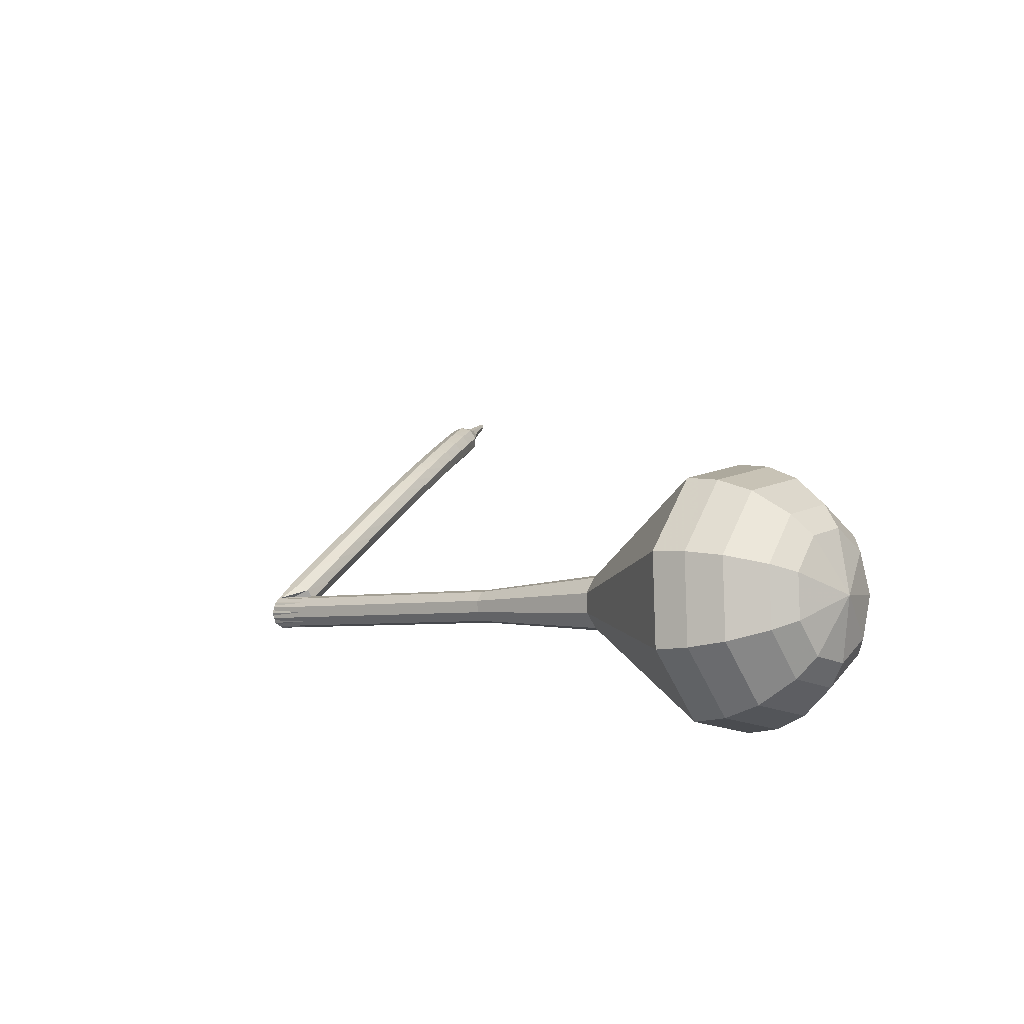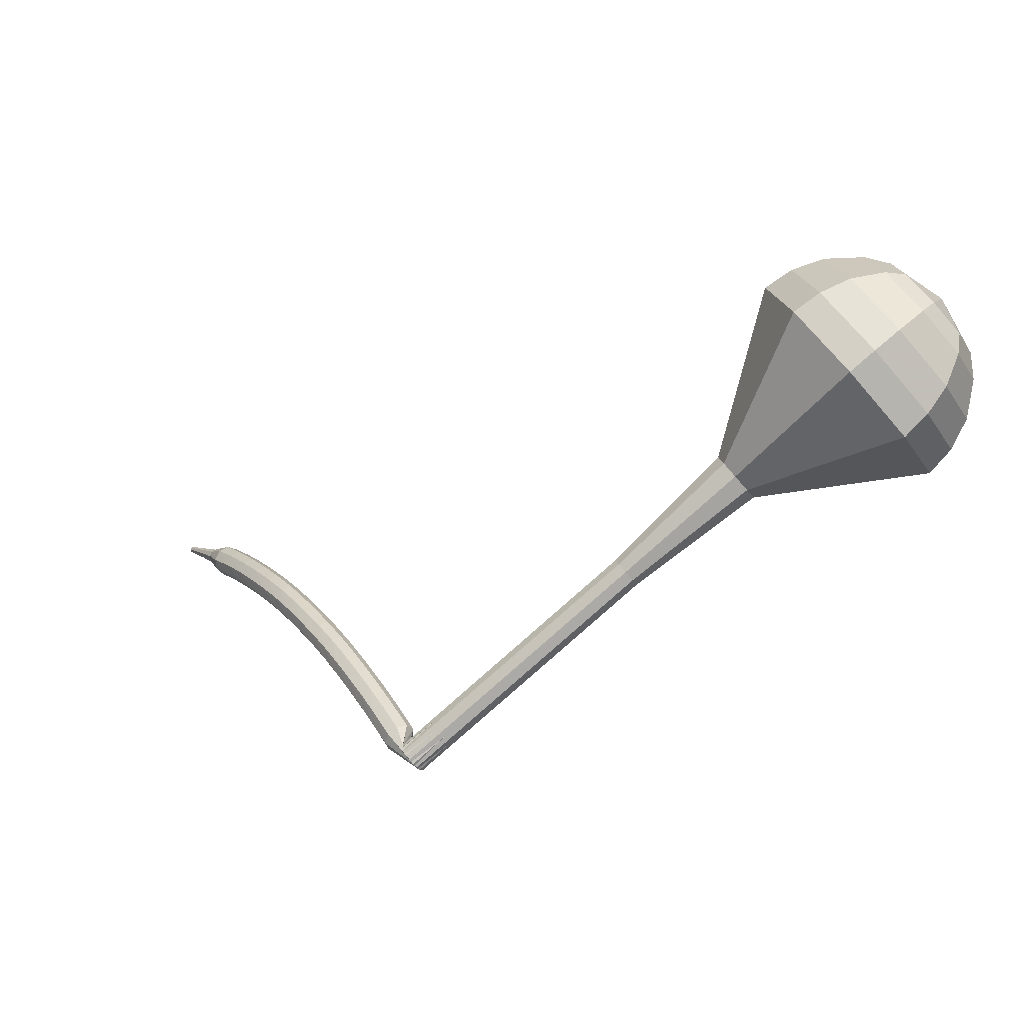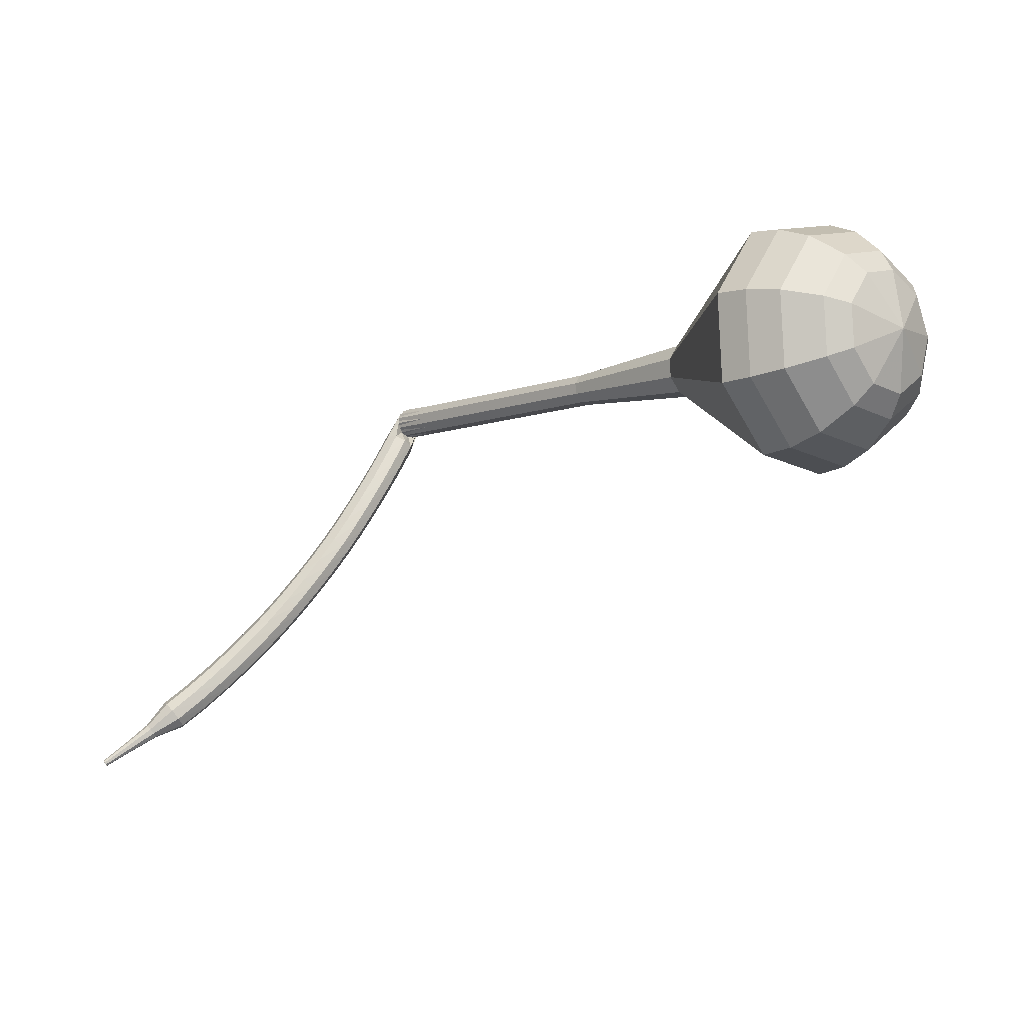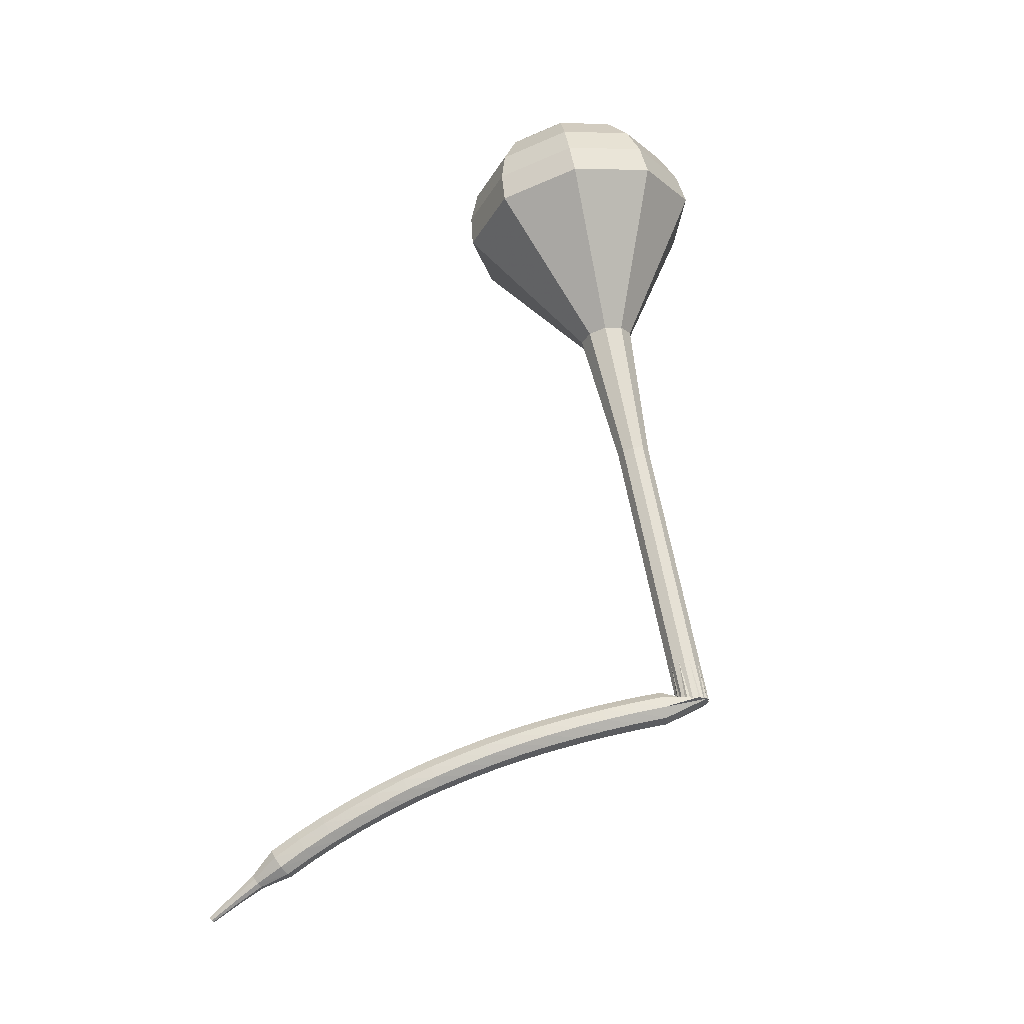
<metadata>
{"format":"obj","ext":"obj","renderer":"f3d","projection":"perspective","resolution":1024,"background":"white","views":[{"elev":46.0,"azim":78.0,"up":"+Y"},{"elev":48.8,"azim":19.6,"up":"+Y"},{"elev":-73.2,"azim":65.3,"up":"+Z"},{"elev":33.1,"azim":-52.4,"up":"+Y"}]}
</metadata>
<code>
g tube1
v 187.4 152.1 165.3
v 185.1 151.6 162.9
v 182.3 153 161.6
v 180.4 155.8 162.1
v 180.2 158.5 164
v 181.9 160 166.6
v 184.6 159.6 168.5
v 187.1 157.3 168.9
v 188.3 154.4 167.7
v 187.4 152.1 165.3
v 187.1 153.6 164.7
v 185.4 153.2 162.9
v 183.3 154.2 162
v 181.9 156.2 162.3
v 181.8 158.3 163.7
v 183 159.4 165.6
v 185 159 167
v 186.9 157.4 167.3
v 187.7 155.2 166.4
v 187.1 153.6 164.7
v 185.2 156.7 164
v 185.2 156.7 164
v 185.2 156.7 164
v 185.2 156.7 164
v 185.2 156.7 164
v 185.2 156.7 164
v 185.2 156.7 164
v 185.2 156.7 164
v 185.2 156.7 164
v 185.2 156.7 164
v 160.7 136.2 192.2
v 160.6 135.8 191.7
v 160.8 135.2 191.5
v 161.3 134.7 191.5
v 161.8 134.6 192
v 162.1 134.9 192.5
v 162.1 135.5 192.9
v 161.7 136 193
v 161.2 136.3 192.7
v 160.7 136.2 192.2
v 159.9 136.3 191
v 160.3 136.1 190.5
v 160.6 135.6 190.2
v 160.6 134.9 190.3
v 160.3 134.4 190.7
v 159.9 134.4 191.2
v 159.5 134.8 191.6
v 159.3 135.4 191.7
v 159.5 136 191.4
v 159.9 136.3 191
v 158.5 136.1 189.7
v 158.9 136 189.2
v 159.3 135.4 189
v 159.3 134.7 189.1
v 159 134.2 189.5
v 158.5 134.2 190
v 158.1 134.6 190.4
v 158 135.2 190.4
v 158.1 135.8 190.2
v 158.5 136.1 189.7
v 157.1 135.9 188.5
v 157.5 135.7 188
v 157.9 135.2 187.8
v 157.9 134.5 187.8
v 157.7 134 188.2
v 157.2 133.9 188.8
v 156.8 134.3 189.2
v 156.6 135 189.2
v 156.7 135.6 189
v 157.1 135.9 188.5
v 155.7 135.6 187.3
v 156.1 135.5 186.8
v 156.5 134.9 186.6
v 156.5 134.3 186.6
v 156.3 133.8 187
v 155.9 133.7 187.6
v 155.4 134 188
v 155.2 134.7 188.1
v 155.3 135.3 187.8
v 155.7 135.6 187.3
v 154.3 135.3 186.1
v 154.7 135.2 185.6
v 155.1 134.6 185.4
v 155.2 134 185.5
v 155 133.5 185.9
v 154.5 133.4 186.4
v 154.1 133.7 186.8
v 153.9 134.4 186.9
v 153.9 135 186.6
v 154.3 135.3 186.1
v 152.9 134.9 185
v 153.3 134.8 184.5
v 153.7 134.3 184.2
v 153.8 133.6 184.3
v 153.6 133.1 184.7
v 153.2 133 185.3
v 152.8 133.4 185.7
v 152.5 134 185.8
v 152.6 134.6 185.5
v 152.9 134.9 185
v 151.5 134.5 183.9
v 151.9 134.4 183.4
v 152.3 133.9 183.1
v 152.4 133.3 183.2
v 152.3 132.7 183.6
v 151.9 132.6 184.2
v 151.4 132.9 184.6
v 151.2 133.6 184.7
v 151.2 134.2 184.4
v 151.5 134.5 183.9
v 150.1 134.1 182.8
v 150.5 134 182.3
v 150.9 133.5 182
v 151.1 132.8 182.1
v 150.9 132.3 182.6
v 150.5 132.2 183.1
v 150.1 132.5 183.5
v 149.8 133.1 183.6
v 149.8 133.7 183.4
v 150.1 134.1 182.8
v 148.7 133.5 181.8
v 149.1 133.5 181.3
v 149.5 133 181
v 149.7 132.3 181.1
v 149.6 131.8 181.5
v 149.2 131.7 182.1
v 148.8 132 182.5
v 148.5 132.6 182.6
v 148.4 133.2 182.3
v 148.7 133.5 181.8
v 147.3 133 180.8
v 147.7 132.9 180.3
v 148.1 132.4 180
v 148.3 131.8 180.1
v 148.2 131.3 180.5
v 147.9 131.1 181.1
v 147.4 131.4 181.5
v 147.1 132 181.6
v 147.1 132.6 181.3
v 147.3 133 180.8
v 145.9 132.4 179.9
v 146.3 132.3 179.3
v 146.7 131.8 179
v 146.9 131.2 179.1
v 146.9 130.7 179.6
v 146.6 130.5 180.2
v 146.1 130.8 180.6
v 145.8 131.4 180.7
v 145.7 132 180.4
v 145.9 132.4 179.9
v 144.5 131.7 178.9
v 144.9 131.6 178.4
v 145.3 131.2 178.1
v 145.6 130.5 178.2
v 145.5 130 178.7
v 145.2 129.9 179.2
v 144.8 130.1 179.7
v 144.4 130.7 179.8
v 144.3 131.3 179.5
v 144.5 131.7 178.9
v 143.1 130.9 178.1
v 143.5 130.9 177.5
v 143.9 130.4 177.2
v 144.2 129.8 177.3
v 144.2 129.3 177.8
v 143.9 129.2 178.4
v 143.5 129.4 178.8
v 143.1 130 178.9
v 142.9 130.6 178.6
v 143.1 130.9 178.1
v 141.7 130.2 177.2
v 142.1 130.1 176.7
v 142.5 129.7 176.3
v 142.8 129.1 176.5
v 142.8 128.6 176.9
v 142.6 128.4 177.5
v 142.1 128.7 178
v 141.7 129.2 178.1
v 141.6 129.8 177.8
v 141.7 130.2 177.2
v 140.3 129.3 176.4
v 140.7 129.2 175.9
v 141.1 128.8 175.5
v 141.4 128.2 175.7
v 141.5 127.7 176.1
v 141.2 127.6 176.7
v 140.8 127.8 177.2
v 140.4 128.4 177.3
v 140.2 128.9 177
v 140.3 129.3 176.4
v 139.2 128 175.7
v 139.4 127.9 175.4
v 139.6 127.7 175.2
v 139.8 127.4 175.3
v 139.8 127.2 175.5
v 139.7 127.1 175.8
v 139.5 127.2 176.1
v 139.3 127.5 176.1
v 139.2 127.8 176
v 139.2 128 175.7
v 138 126.9 175
v 138.1 126.9 174.8
v 138.2 126.7 174.7
v 138.3 126.5 174.7
v 138.4 126.4 174.9
v 138.3 126.3 175.1
v 138.1 126.4 175.2
v 138 126.6 175.3
v 137.9 126.8 175.2
v 138 126.9 175
v 136.7 125.8 174.3
v 136.7 125.8 174.2
v 136.8 125.7 174.1
v 136.9 125.6 174.1
v 136.9 125.5 174.2
v 136.9 125.5 174.3
v 136.8 125.5 174.4
v 136.7 125.6 174.5
v 136.7 125.7 174.4
v 136.7 125.8 174.3
f 1 2 12
f 12 11 1
f 2 3 13
f 13 12 2
f 3 4 14
f 14 13 3
f 4 5 15
f 15 14 4
f 5 6 16
f 16 15 5
f 6 7 17
f 17 16 6
f 7 8 18
f 18 17 7
f 8 9 19
f 19 18 8
f 9 10 20
f 20 19 9
f 11 12 22
f 22 21 11
f 12 13 23
f 23 22 12
f 13 14 24
f 24 23 13
f 14 15 25
f 25 24 14
f 15 16 26
f 26 25 15
f 16 17 27
f 27 26 16
f 17 18 28
f 28 27 17
f 18 19 29
f 29 28 18
f 19 20 30
f 30 29 19
f 21 22 32
f 32 31 21
f 22 23 33
f 33 32 22
f 23 24 34
f 34 33 23
f 24 25 35
f 35 34 24
f 25 26 36
f 36 35 25
f 26 27 37
f 37 36 26
f 27 28 38
f 38 37 27
f 28 29 39
f 39 38 28
f 29 30 40
f 40 39 29
f 31 32 42
f 42 41 31
f 32 33 43
f 43 42 32
f 33 34 44
f 44 43 33
f 34 35 45
f 45 44 34
f 35 36 46
f 46 45 35
f 36 37 47
f 47 46 36
f 37 38 48
f 48 47 37
f 38 39 49
f 49 48 38
f 39 40 50
f 50 49 39
f 41 42 52
f 52 51 41
f 42 43 53
f 53 52 42
f 43 44 54
f 54 53 43
f 44 45 55
f 55 54 44
f 45 46 56
f 56 55 45
f 46 47 57
f 57 56 46
f 47 48 58
f 58 57 47
f 48 49 59
f 59 58 48
f 49 50 60
f 60 59 49
f 51 52 62
f 62 61 51
f 52 53 63
f 63 62 52
f 53 54 64
f 64 63 53
f 54 55 65
f 65 64 54
f 55 56 66
f 66 65 55
f 56 57 67
f 67 66 56
f 57 58 68
f 68 67 57
f 58 59 69
f 69 68 58
f 59 60 70
f 70 69 59
f 61 62 72
f 72 71 61
f 62 63 73
f 73 72 62
f 63 64 74
f 74 73 63
f 64 65 75
f 75 74 64
f 65 66 76
f 76 75 65
f 66 67 77
f 77 76 66
f 67 68 78
f 78 77 67
f 68 69 79
f 79 78 68
f 69 70 80
f 80 79 69
f 71 72 82
f 82 81 71
f 72 73 83
f 83 82 72
f 73 74 84
f 84 83 73
f 74 75 85
f 85 84 74
f 75 76 86
f 86 85 75
f 76 77 87
f 87 86 76
f 77 78 88
f 88 87 77
f 78 79 89
f 89 88 78
f 79 80 90
f 90 89 79
f 81 82 92
f 92 91 81
f 82 83 93
f 93 92 82
f 83 84 94
f 94 93 83
f 84 85 95
f 95 94 84
f 85 86 96
f 96 95 85
f 86 87 97
f 97 96 86
f 87 88 98
f 98 97 87
f 88 89 99
f 99 98 88
f 89 90 100
f 100 99 89
f 91 92 102
f 102 101 91
f 92 93 103
f 103 102 92
f 93 94 104
f 104 103 93
f 94 95 105
f 105 104 94
f 95 96 106
f 106 105 95
f 96 97 107
f 107 106 96
f 97 98 108
f 108 107 97
f 98 99 109
f 109 108 98
f 99 100 110
f 110 109 99
f 101 102 112
f 112 111 101
f 102 103 113
f 113 112 102
f 103 104 114
f 114 113 103
f 104 105 115
f 115 114 104
f 105 106 116
f 116 115 105
f 106 107 117
f 117 116 106
f 107 108 118
f 118 117 107
f 108 109 119
f 119 118 108
f 109 110 120
f 120 119 109
f 111 112 122
f 122 121 111
f 112 113 123
f 123 122 112
f 113 114 124
f 124 123 113
f 114 115 125
f 125 124 114
f 115 116 126
f 126 125 115
f 116 117 127
f 127 126 116
f 117 118 128
f 128 127 117
f 118 119 129
f 129 128 118
f 119 120 130
f 130 129 119
f 121 122 132
f 132 131 121
f 122 123 133
f 133 132 122
f 123 124 134
f 134 133 123
f 124 125 135
f 135 134 124
f 125 126 136
f 136 135 125
f 126 127 137
f 137 136 126
f 127 128 138
f 138 137 127
f 128 129 139
f 139 138 128
f 129 130 140
f 140 139 129
f 131 132 142
f 142 141 131
f 132 133 143
f 143 142 132
f 133 134 144
f 144 143 133
f 134 135 145
f 145 144 134
f 135 136 146
f 146 145 135
f 136 137 147
f 147 146 136
f 137 138 148
f 148 147 137
f 138 139 149
f 149 148 138
f 139 140 150
f 150 149 139
f 141 142 152
f 152 151 141
f 142 143 153
f 153 152 142
f 143 144 154
f 154 153 143
f 144 145 155
f 155 154 144
f 145 146 156
f 156 155 145
f 146 147 157
f 157 156 146
f 147 148 158
f 158 157 147
f 148 149 159
f 159 158 148
f 149 150 160
f 160 159 149
f 151 152 162
f 162 161 151
f 152 153 163
f 163 162 152
f 153 154 164
f 164 163 153
f 154 155 165
f 165 164 154
f 155 156 166
f 166 165 155
f 156 157 167
f 167 166 156
f 157 158 168
f 168 167 157
f 158 159 169
f 169 168 158
f 159 160 170
f 170 169 159
f 161 162 172
f 172 171 161
f 162 163 173
f 173 172 162
f 163 164 174
f 174 173 163
f 164 165 175
f 175 174 164
f 165 166 176
f 176 175 165
f 166 167 177
f 177 176 166
f 167 168 178
f 178 177 167
f 168 169 179
f 179 178 168
f 169 170 180
f 180 179 169
f 171 172 182
f 182 181 171
f 172 173 183
f 183 182 172
f 173 174 184
f 184 183 173
f 174 175 185
f 185 184 174
f 175 176 186
f 186 185 175
f 176 177 187
f 187 186 176
f 177 178 188
f 188 187 177
f 178 179 189
f 189 188 178
f 179 180 190
f 190 189 179
f 181 182 192
f 192 191 181
f 182 183 193
f 193 192 182
f 183 184 194
f 194 193 183
f 184 185 195
f 195 194 184
f 185 186 196
f 196 195 185
f 186 187 197
f 197 196 186
f 187 188 198
f 198 197 187
f 188 189 199
f 199 198 188
f 189 190 200
f 200 199 189
f 191 192 202
f 202 201 191
f 192 193 203
f 203 202 192
f 193 194 204
f 204 203 193
f 194 195 205
f 205 204 194
f 195 196 206
f 206 205 195
f 196 197 207
f 207 206 196
f 197 198 208
f 208 207 197
f 198 199 209
f 209 208 198
f 199 200 210
f 210 209 199
f 201 202 212
f 212 211 201
f 202 203 213
f 213 212 202
f 203 204 214
f 214 213 203
f 204 205 215
f 215 214 204
f 205 206 216
f 216 215 205
f 206 207 217
f 217 216 206
f 207 208 218
f 218 217 207
f 208 209 219
f 219 218 208
f 209 210 220
f 220 219 209
v 162 134.7 192.2
v 161.5 134.6 191.7
v 161 134.9 191.5
v 160.6 135.5 191.6
v 160.6 136 192
v 160.9 136.3 192.5
v 161.5 136.2 192.9
v 162 135.8 193
v 162.2 135.2 192.7
v 162 134.7 192.2
v 164.5 136.9 189.3
v 164 136.8 188.8
v 163.4 137.1 188.6
v 163.1 137.7 188.7
v 163 138.2 189.1
v 163.4 138.5 189.6
v 163.9 138.4 190
v 164.4 138 190.1
v 164.6 137.4 189.8
v 164.5 136.9 189.3
v 166.9 139.1 186.4
v 166.5 139 185.9
v 165.9 139.3 185.7
v 165.5 139.9 185.8
v 165.5 140.4 186.2
v 165.8 140.7 186.7
v 166.4 140.6 187.1
v 166.9 140.2 187.2
v 167.1 139.6 186.9
v 166.9 139.1 186.4
v 169.4 141.3 183.5
v 168.9 141.2 183
v 168.4 141.5 182.8
v 168 142 182.9
v 167.9 142.6 183.3
v 168.3 142.9 183.8
v 168.8 142.8 184.2
v 169.3 142.4 184.3
v 169.5 141.8 184
v 169.4 141.3 183.5
v 171.8 143.5 180.6
v 171.4 143.4 180.1
v 170.8 143.7 179.9
v 170.4 144.2 180
v 170.4 144.8 180.4
v 170.7 145.1 180.9
v 171.3 145 181.3
v 171.8 144.5 181.3
v 172 144 181.1
v 171.8 143.5 180.6
v 177.2 147.4 174.8
v 176.4 147.2 174
v 175.5 147.7 173.6
v 174.8 148.6 173.7
v 174.8 149.5 174.4
v 175.3 150 175.2
v 176.2 149.9 175.9
v 177.1 149.1 176
v 177.5 148.1 175.6
v 177.2 147.4 174.8
v 186 147.4 169
v 182.4 146.6 165.4
v 178.2 148.8 163.5
v 175.3 152.9 164.1
v 175 157.1 167.1
v 177.6 159.4 170.9
v 181.7 158.7 173.9
v 185.5 155.3 174.5
v 187.2 150.8 172.6
v 186 147.4 169
v 186.9 148.5 167.8
v 183.4 147.7 164.3
v 179.4 149.8 162.4
v 176.5 153.9 163
v 176.3 157.9 165.9
v 178.7 160.1 169.6
v 182.7 159.4 172.5
v 186.4 156.1 173.1
v 188.1 151.8 171.3
v 186.9 148.5 167.8
v 187.4 150 166.5
v 184.3 149.3 163.4
v 180.7 151.2 161.7
v 178.2 154.8 162.3
v 177.9 158.4 164.9
v 180.1 160.4 168.2
v 183.7 159.8 170.7
v 187 156.8 171.3
v 188.5 153 169.6
v 187.4 150 166.5
v 187.4 152.1 165.3
v 185.1 151.6 162.9
v 182.3 153 161.6
v 180.4 155.8 162.1
v 180.2 158.5 164
v 181.9 160 166.6
v 184.6 159.6 168.5
v 187.1 157.3 168.9
v 188.3 154.4 167.7
v 187.4 152.1 165.3
v 187.1 153.6 164.7
v 185.4 153.2 162.9
v 183.3 154.2 162
v 181.9 156.2 162.3
v 181.8 158.3 163.7
v 183 159.4 165.6
v 185 159 167
v 186.9 157.4 167.3
v 187.7 155.2 166.4
v 187.1 153.6 164.7
v 185.2 156.7 164
v 185.2 156.7 164
v 185.2 156.7 164
v 185.2 156.7 164
v 185.2 156.7 164
v 185.2 156.7 164
v 185.2 156.7 164
v 185.2 156.7 164
v 185.2 156.7 164
v 185.2 156.7 164
f 221 222 232
f 232 231 221
f 222 223 233
f 233 232 222
f 223 224 234
f 234 233 223
f 224 225 235
f 235 234 224
f 225 226 236
f 236 235 225
f 226 227 237
f 237 236 226
f 227 228 238
f 238 237 227
f 228 229 239
f 239 238 228
f 229 230 240
f 240 239 229
f 231 232 242
f 242 241 231
f 232 233 243
f 243 242 232
f 233 234 244
f 244 243 233
f 234 235 245
f 245 244 234
f 235 236 246
f 246 245 235
f 236 237 247
f 247 246 236
f 237 238 248
f 248 247 237
f 238 239 249
f 249 248 238
f 239 240 250
f 250 249 239
f 241 242 252
f 252 251 241
f 242 243 253
f 253 252 242
f 243 244 254
f 254 253 243
f 244 245 255
f 255 254 244
f 245 246 256
f 256 255 245
f 246 247 257
f 257 256 246
f 247 248 258
f 258 257 247
f 248 249 259
f 259 258 248
f 249 250 260
f 260 259 249
f 251 252 262
f 262 261 251
f 252 253 263
f 263 262 252
f 253 254 264
f 264 263 253
f 254 255 265
f 265 264 254
f 255 256 266
f 266 265 255
f 256 257 267
f 267 266 256
f 257 258 268
f 268 267 257
f 258 259 269
f 269 268 258
f 259 260 270
f 270 269 259
f 261 262 272
f 272 271 261
f 262 263 273
f 273 272 262
f 263 264 274
f 274 273 263
f 264 265 275
f 275 274 264
f 265 266 276
f 276 275 265
f 266 267 277
f 277 276 266
f 267 268 278
f 278 277 267
f 268 269 279
f 279 278 268
f 269 270 280
f 280 279 269
f 271 272 282
f 282 281 271
f 272 273 283
f 283 282 272
f 273 274 284
f 284 283 273
f 274 275 285
f 285 284 274
f 275 276 286
f 286 285 275
f 276 277 287
f 287 286 276
f 277 278 288
f 288 287 277
f 278 279 289
f 289 288 278
f 279 280 290
f 290 289 279
f 281 282 292
f 292 291 281
f 282 283 293
f 293 292 282
f 283 284 294
f 294 293 283
f 284 285 295
f 295 294 284
f 285 286 296
f 296 295 285
f 286 287 297
f 297 296 286
f 287 288 298
f 298 297 287
f 288 289 299
f 299 298 288
f 289 290 300
f 300 299 289
f 291 292 302
f 302 301 291
f 292 293 303
f 303 302 292
f 293 294 304
f 304 303 293
f 294 295 305
f 305 304 294
f 295 296 306
f 306 305 295
f 296 297 307
f 307 306 296
f 297 298 308
f 308 307 297
f 298 299 309
f 309 308 298
f 299 300 310
f 310 309 299
f 301 302 312
f 312 311 301
f 302 303 313
f 313 312 302
f 303 304 314
f 314 313 303
f 304 305 315
f 315 314 304
f 305 306 316
f 316 315 305
f 306 307 317
f 317 316 306
f 307 308 318
f 318 317 307
f 308 309 319
f 319 318 308
f 309 310 320
f 320 319 309
f 311 312 322
f 322 321 311
f 312 313 323
f 323 322 312
f 313 314 324
f 324 323 313
f 314 315 325
f 325 324 314
f 315 316 326
f 326 325 315
f 316 317 327
f 327 326 316
f 317 318 328
f 328 327 317
f 318 319 329
f 329 328 318
f 319 320 330
f 330 329 319
f 321 322 332
f 332 331 321
f 322 323 333
f 333 332 322
f 323 324 334
f 334 333 323
f 324 325 335
f 335 334 324
f 325 326 336
f 336 335 325
f 326 327 337
f 337 336 326
f 327 328 338
f 338 337 327
f 328 329 339
f 339 338 328
f 329 330 340
f 340 339 329
g

</code>
